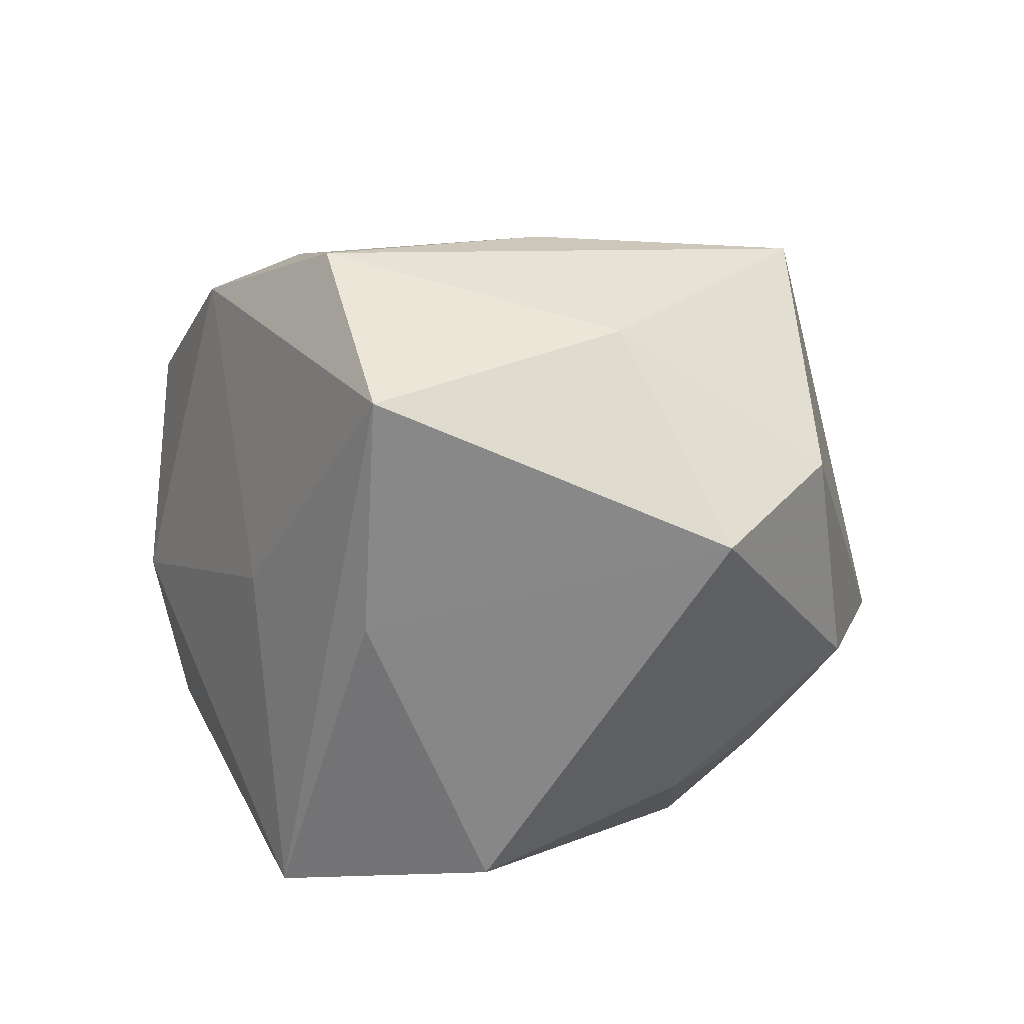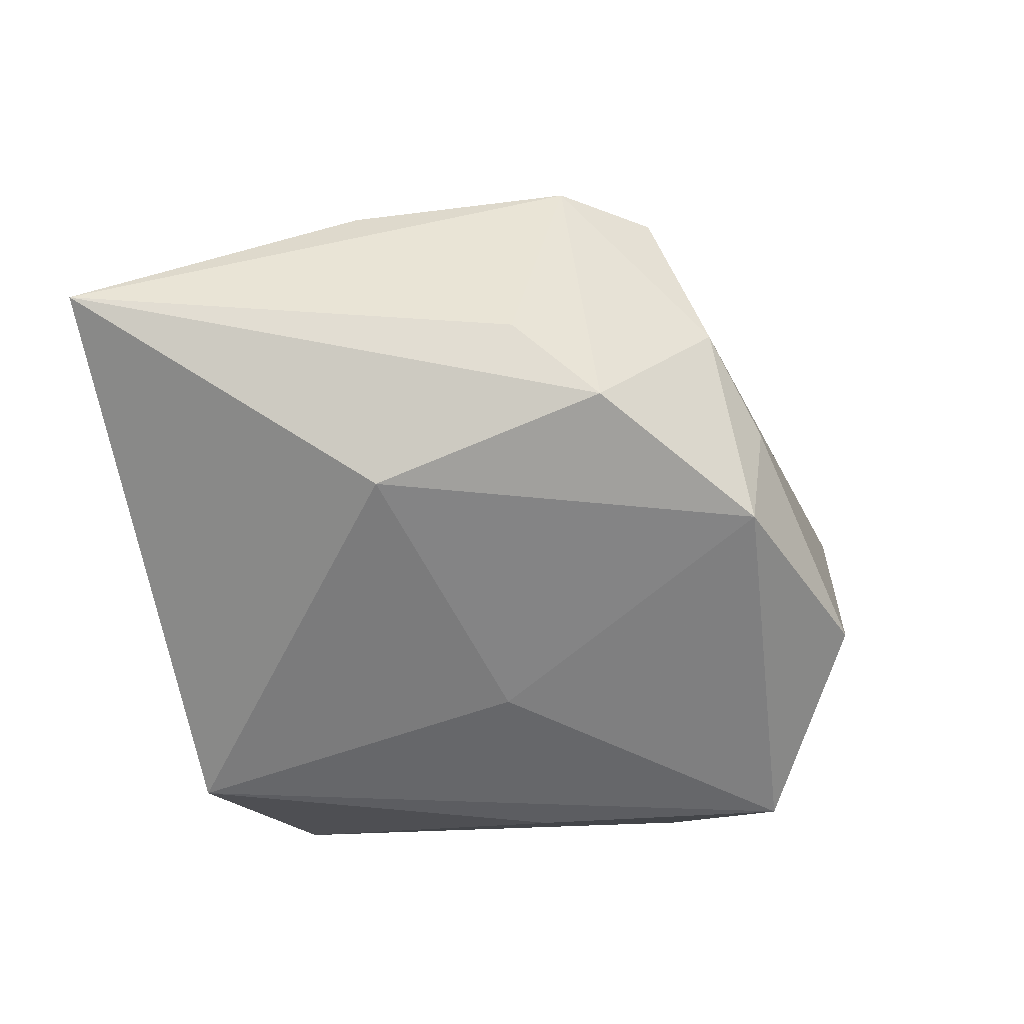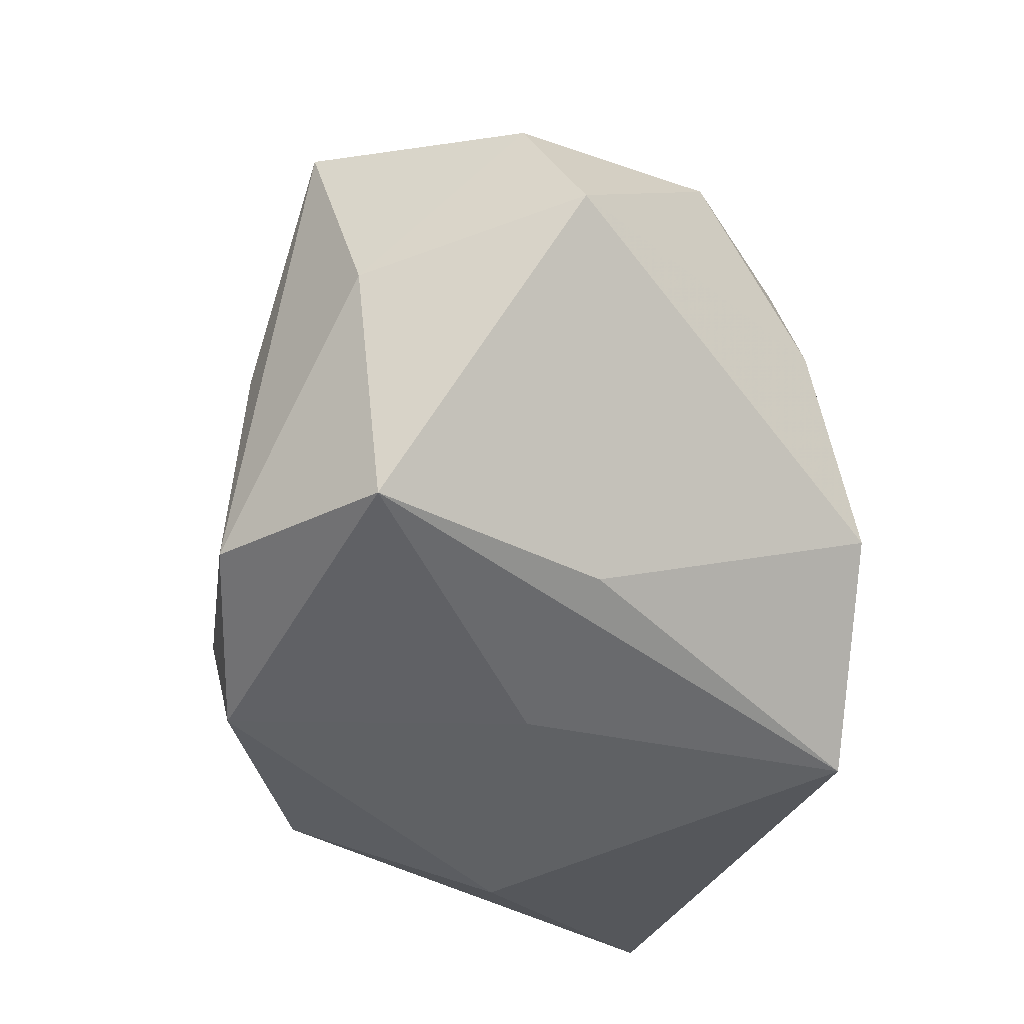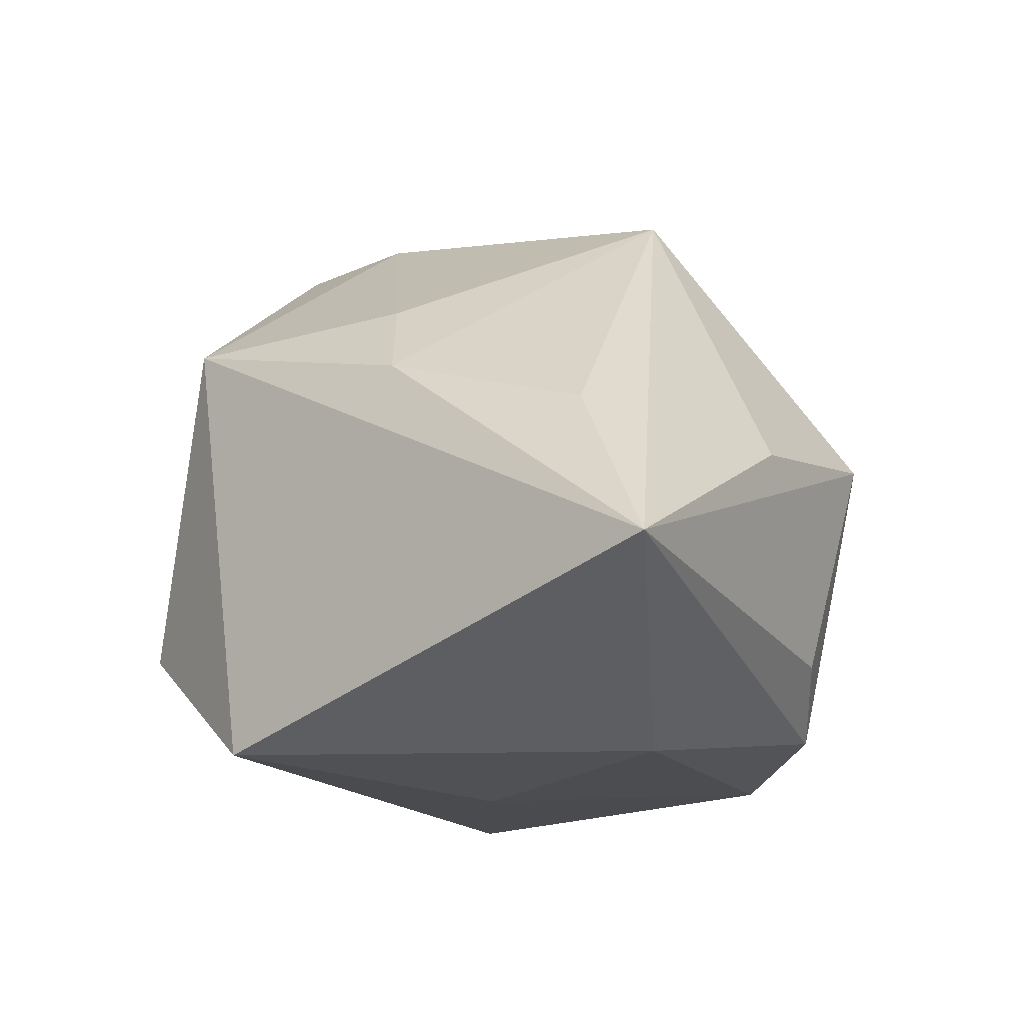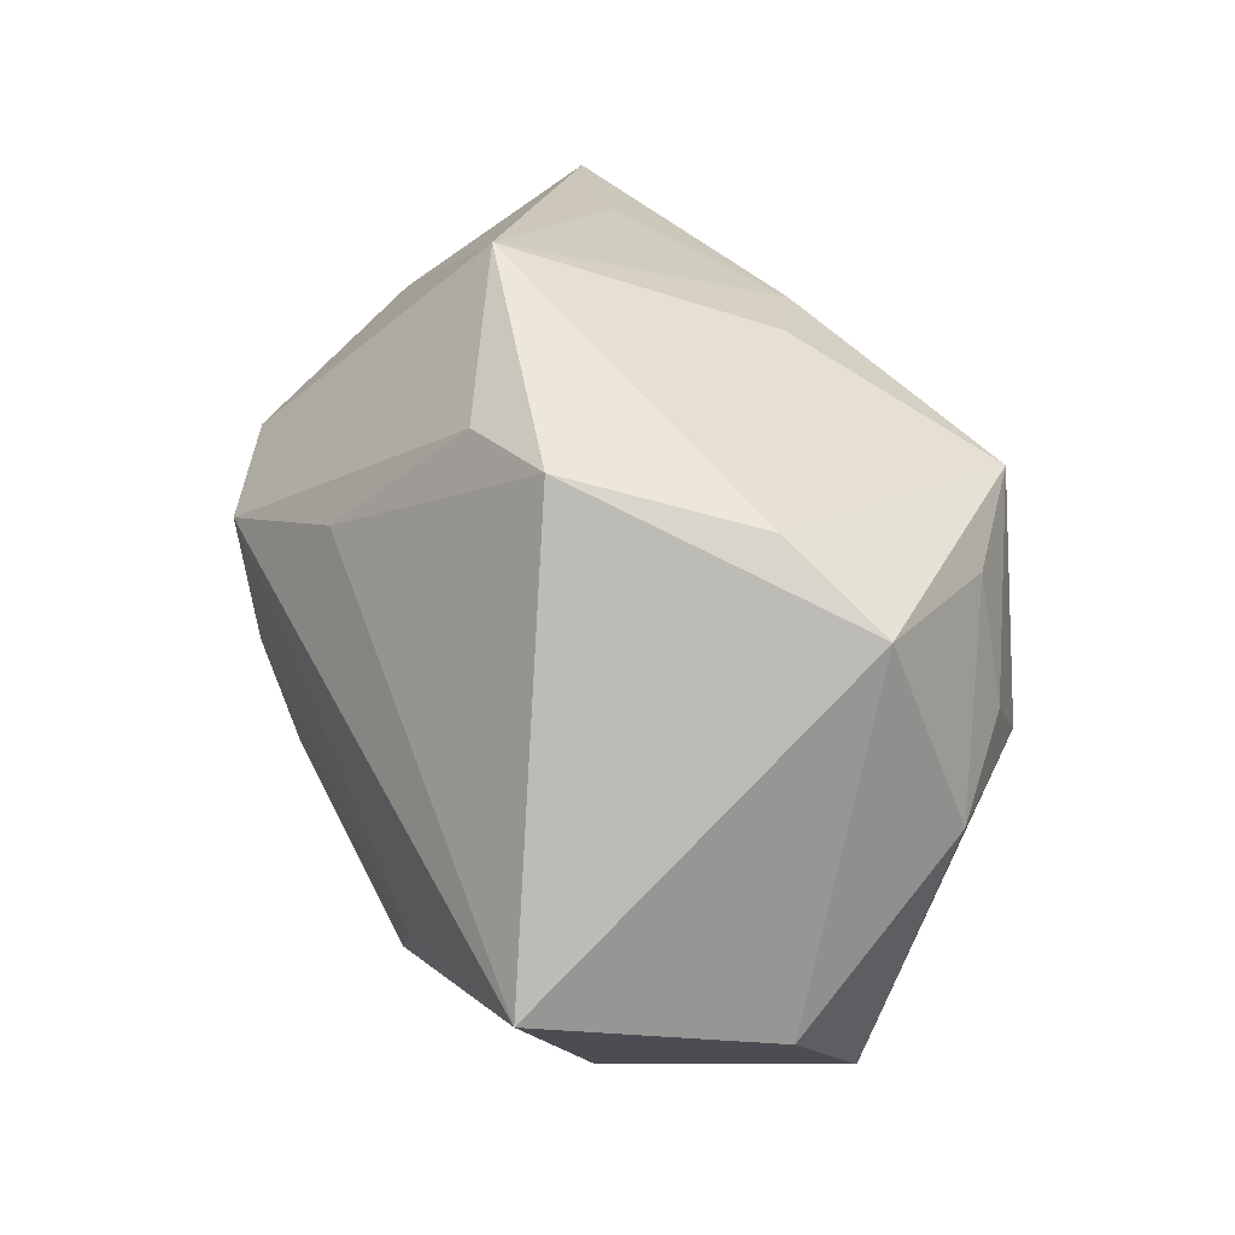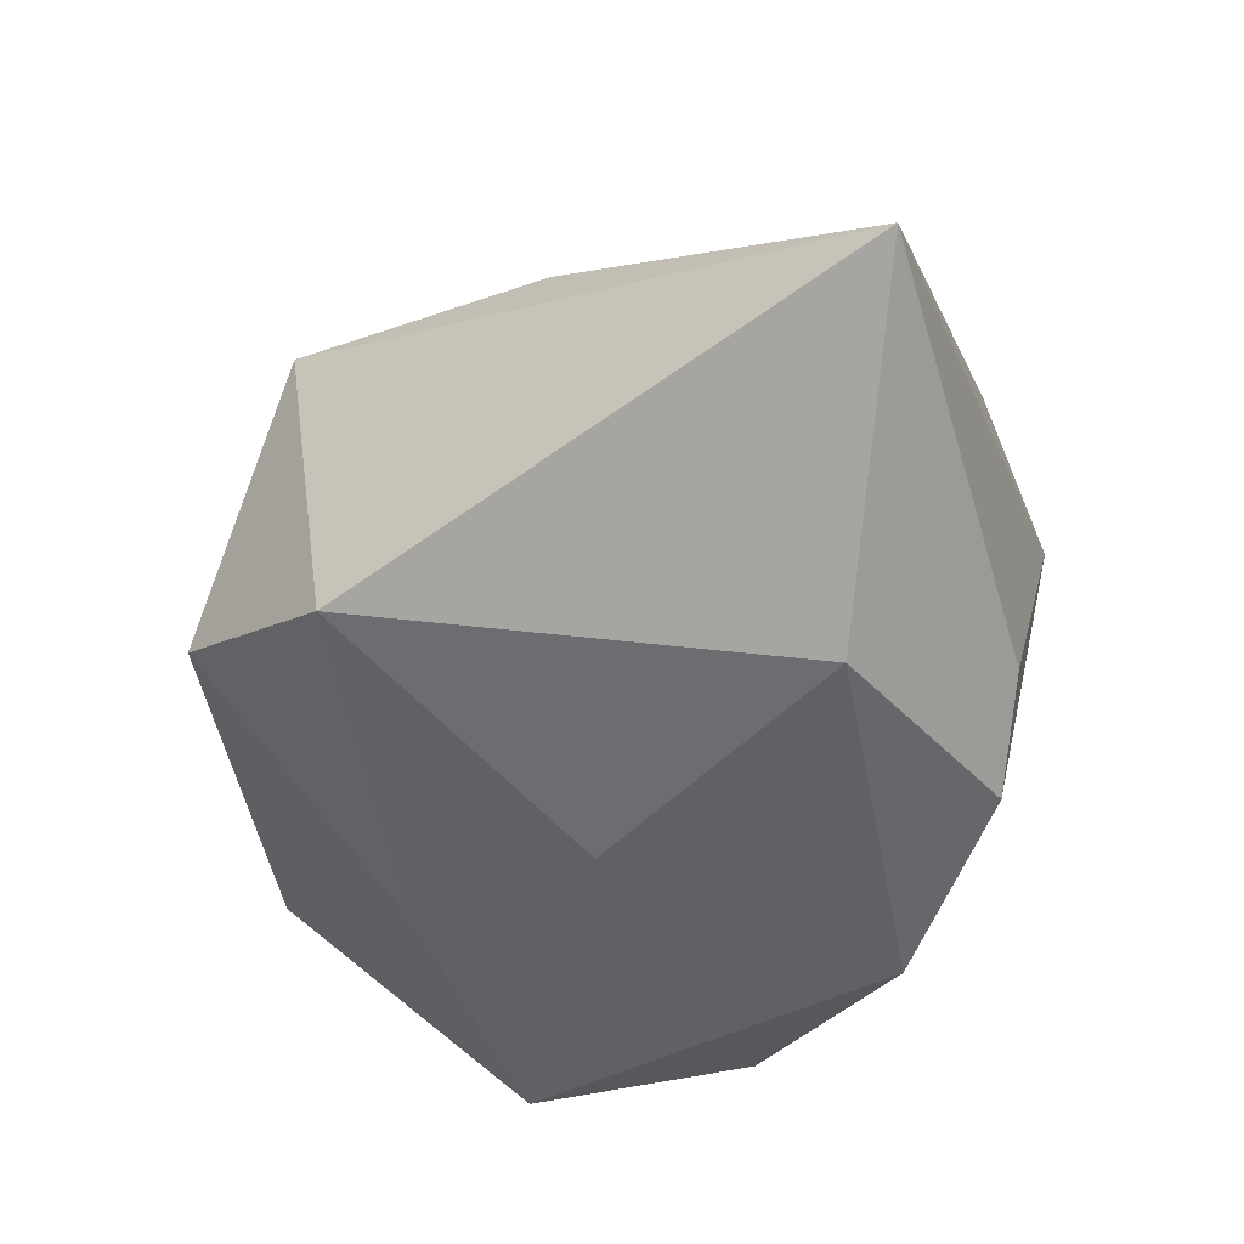
<metadata>
{"format":"obj","ext":"obj","renderer":"f3d","projection":"perspective","resolution":1024,"background":"white","views":[{"elev":18.9,"azim":-121.3,"up":"+Y"},{"elev":-58.5,"azim":102.2,"up":"+Z"},{"elev":-46.4,"azim":-111.7,"up":"+Z"},{"elev":-19.5,"azim":41.7,"up":"+Z"},{"elev":74.0,"azim":-130.5,"up":"+Z"},{"elev":-54.0,"azim":31.8,"up":"+Z"}]}
</metadata>
<code>
v 0.02759 0.02027 0.00448
v -0.02772 -0.01693 0.004114
v -0.01999 -0.007017 0.03207
v 0.03639 -0.005052 -0.001187
v -0.00864 -0.006224 0.03239
v 0.007488 -0.02231 0.01518
v 0.02543 0.01442 -0.02159
v -0.005309 0.03124 -0.01879
v -0.03589 0.01482 0.01303
v -0.03236 -0.004905 0.01877
v 0.03078 0.008023 -0.01658
v 0.02296 -0.005312 -0.02535
v 0.01323 0.02698 -0.01239
v -0.02182 0.03046 0.01898
v -0.001443 0.0007382 -0.02535
v -0.03962 0.01052 0.0007976
v 0.01131 0.02515 -0.02257
v -0.005789 -0.02829 -0.02529
v 0.005774 0.003812 0.03288
v 0.03308 0.01313 0.002945
v -0.01841 -0.0194 0.01927
v -0.01807 0.0007293 -0.02239
v 0.02973 -0.02281 0.0007509
v 0.04044 -0.02829 -0.01495
v 0.02176 0.02408 -0.008236
v 0.01853 0.01595 0.01491
v -0.008471 0.0311 0.001083
v 0.01368 0.004725 0.0275
v -0.02242 -0.02353 -0.01286
v -0.01242 -0.02829 0.01447
v -0.02668 -0.01463 0.01358
v 0.01159 -0.02698 0.007299
v 0.02575 -0.007283 0.02326
v -0.02571 0.02632 -0.001287
v -0.02099 0.02191 -0.0227
f 18 35 15
f 22 35 18
f 22 16 35
f 9 16 10
f 35 16 34
f 34 8 35
f 14 8 34
f 34 16 9
f 9 14 34
f 18 15 12
f 24 12 7
f 18 12 24
f 24 30 18
f 35 8 17
f 7 12 17
f 17 15 35
f 17 12 15
f 27 14 1
f 27 8 14
f 3 14 9
f 9 10 3
f 5 19 3
f 3 19 14
f 3 30 5
f 1 14 26
f 14 19 26
f 1 26 28
f 28 26 19
f 33 19 5
f 33 28 19
f 23 24 33
f 1 28 33
f 11 24 7
f 8 27 13
f 13 17 8
f 21 3 10
f 30 3 21
f 2 10 16
f 23 33 32
f 32 24 23
f 30 24 32
f 1 33 20
f 24 11 20
f 20 11 7
f 25 27 1
f 25 13 27
f 1 20 25
f 25 20 7
f 7 17 25
f 17 13 25
f 10 2 31
f 31 2 30
f 31 21 10
f 30 21 31
f 29 2 16
f 16 22 29
f 29 22 18
f 18 30 29
f 30 2 29
f 30 32 6
f 6 32 33
f 5 30 6
f 6 33 5
f 4 33 24
f 24 20 4
f 4 20 33

</code>
